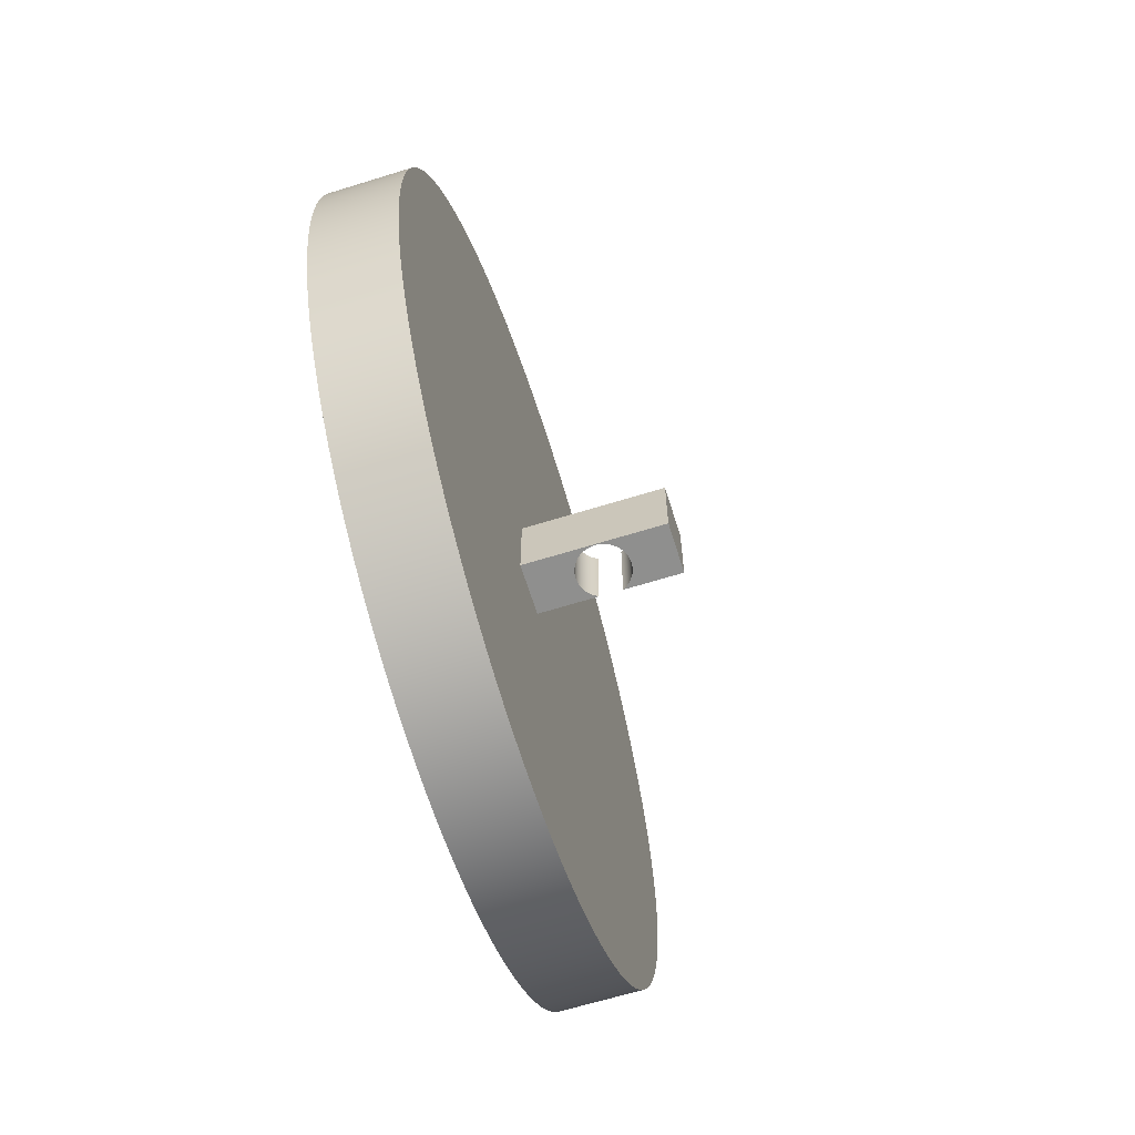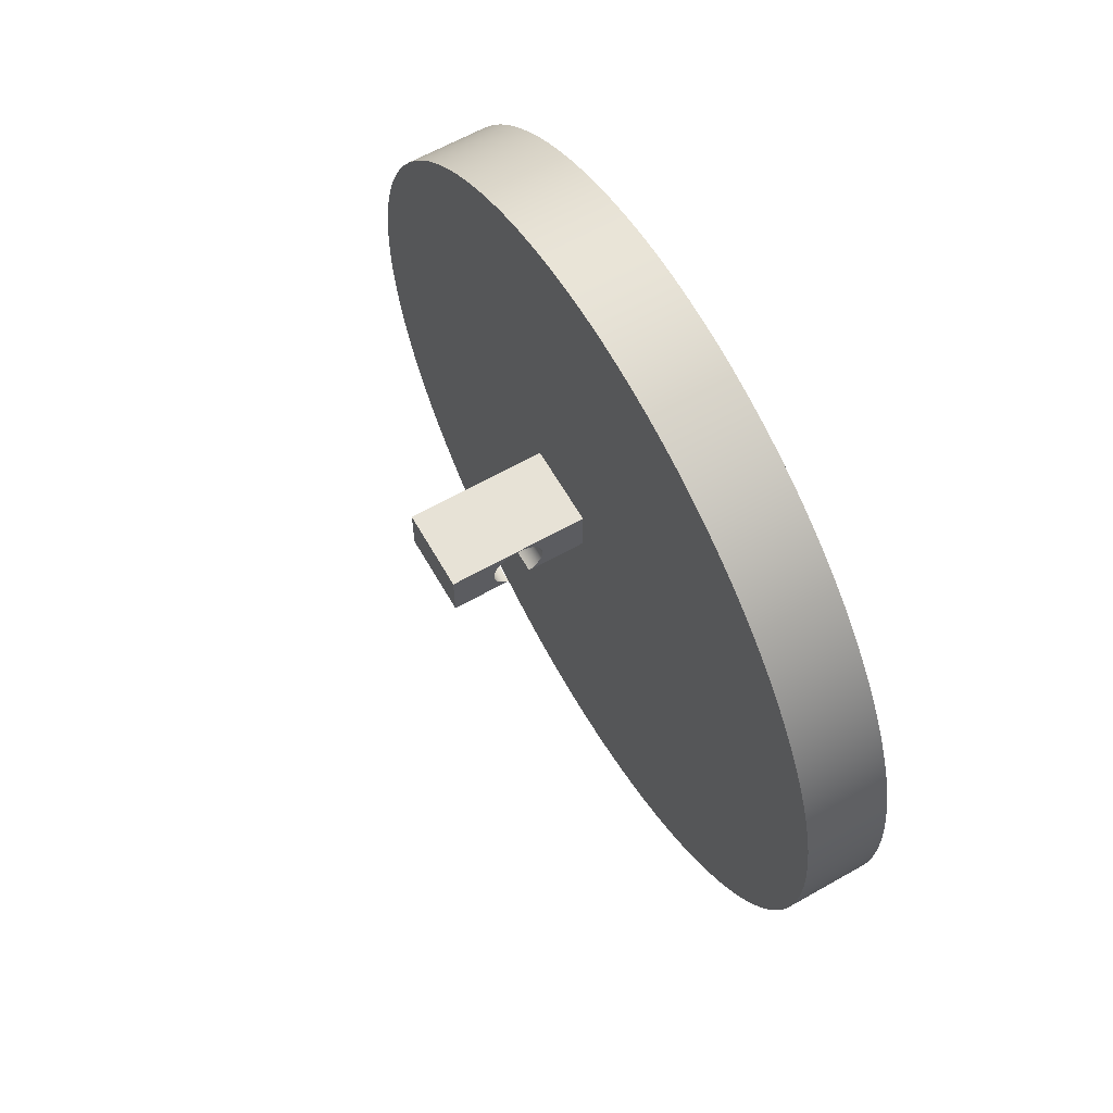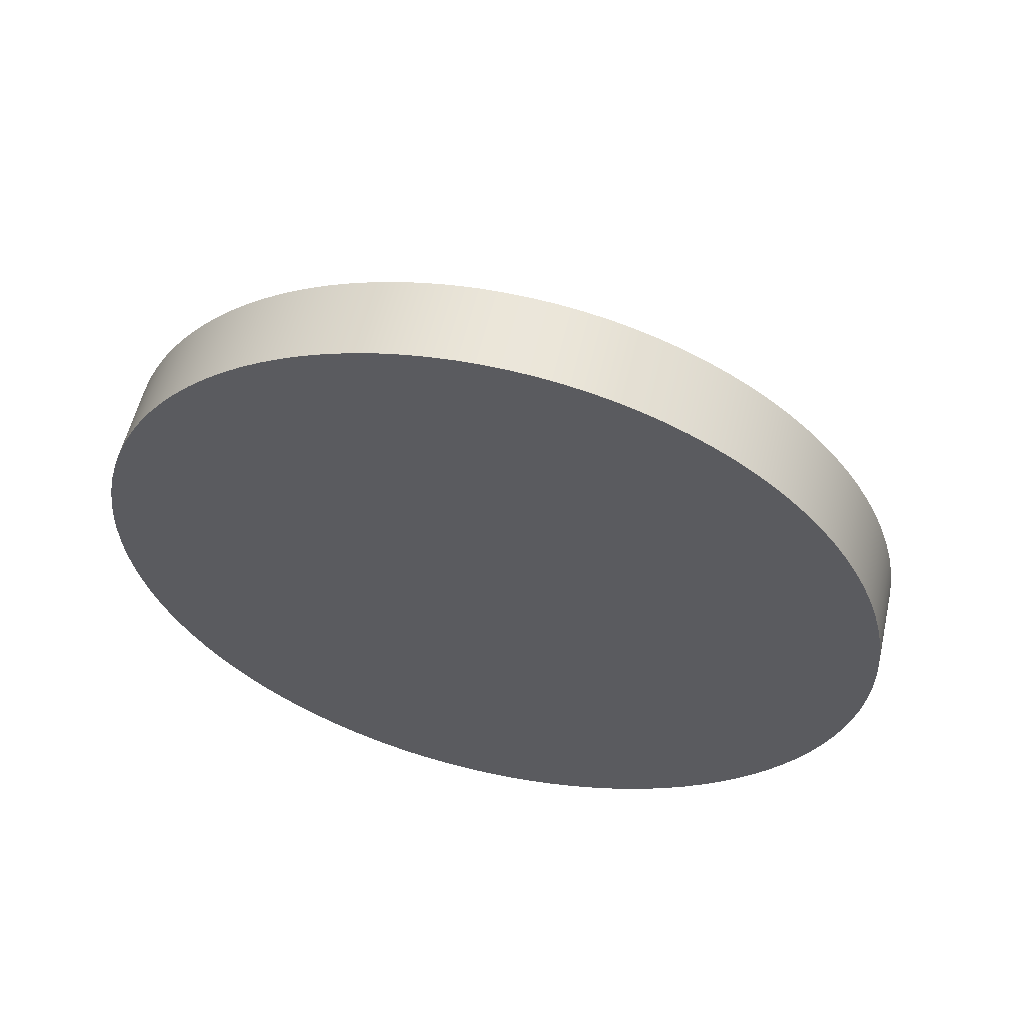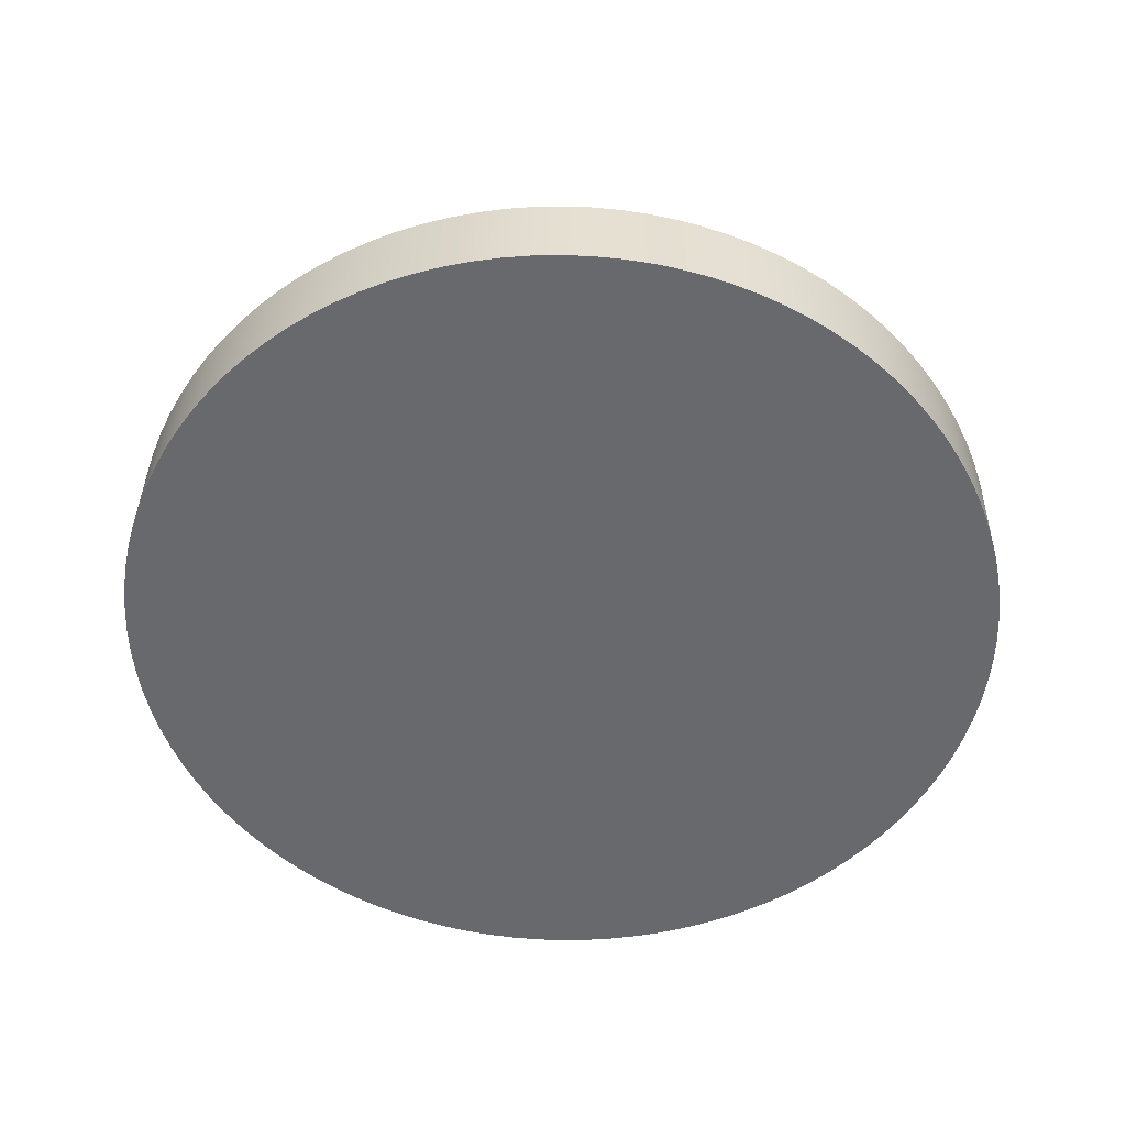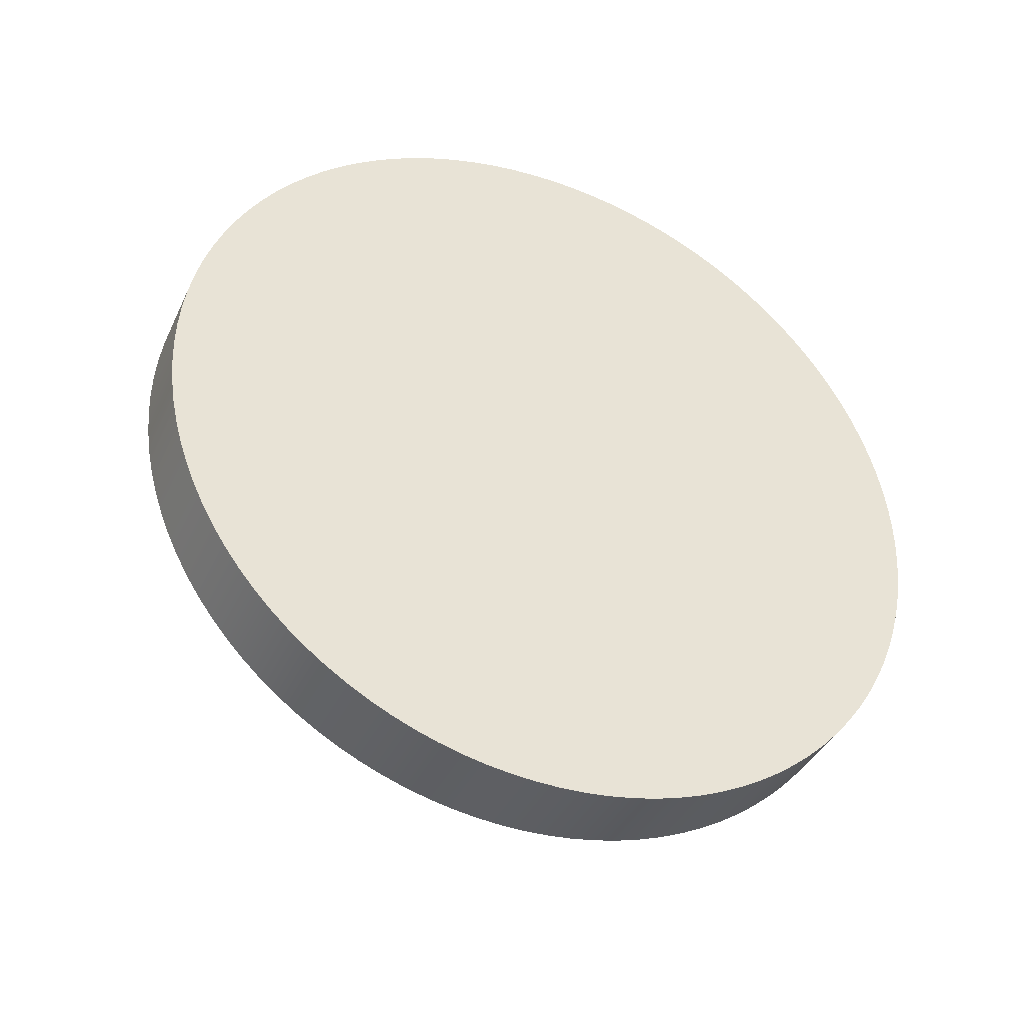
<metadata>
{"format":"obj","ext":"obj","renderer":"f3d","projection":"perspective","resolution":1024,"background":"white","views":[{"elev":-65.1,"azim":-162.7,"up":"+Z"},{"elev":63.2,"azim":-29.8,"up":"+Y"},{"elev":56.9,"azim":103.0,"up":"+Y"},{"elev":37.2,"azim":91.0,"up":"+Z"},{"elev":-38.8,"azim":66.7,"up":"+Z"}]}
</metadata>
<code>
g ボディ4
v -3.763 -51.35 152.5
v -3.763 -51.26 155.4
v -3.763 -51 158.3
v -3.763 -50.56 161.2
v -3.763 -49.95 164.1
v -3.763 -49.16 166.9
v -3.763 -48.2 169.7
v -3.763 -47.08 172.4
v -3.763 -45.8 175
v -3.763 -44.37 177.6
v -3.763 -42.78 180
v -3.763 -41.04 182.4
v -3.763 -39.17 184.6
v -3.763 -37.16 186.8
v -3.763 -35.03 188.8
v -3.763 -32.78 190.6
v -3.763 -30.43 192.4
v -3.763 -27.97 194
v -3.763 -25.42 195.4
v -3.763 -22.79 196.7
v -3.763 -20.09 197.8
v -3.763 -17.32 198.8
v -3.763 -14.5 199.5
v -3.763 -11.64 200.2
v -3.763 -8.745 200.6
v -3.763 -5.831 200.9
v -3.763 -2.906 200.9
v -3.763 0.01945 200.9
v -3.763 2.934 200.6
v -3.763 5.827 200.2
v -3.763 8.688 199.5
v -3.763 11.51 198.8
v -3.763 14.27 197.8
v -3.763 16.98 196.7
v -3.763 19.61 195.4
v -3.763 22.16 194
v -3.763 24.62 192.4
v -3.763 26.97 190.6
v -3.763 29.22 188.8
v -3.763 31.35 186.8
v -3.763 33.36 184.6
v -3.763 35.23 182.4
v -3.763 36.97 180
v -3.763 38.55 177.6
v -3.763 39.99 175
v -3.763 41.27 172.4
v -3.763 42.39 169.7
v -3.763 43.35 166.9
v -3.763 44.13 164.1
v -3.763 44.75 161.2
v -3.763 45.19 158.3
v -3.763 45.45 155.4
v -3.763 45.54 152.5
v -3.763 45.45 149.6
v -3.763 45.19 146.7
v -3.763 44.75 143.8
v -3.763 44.13 140.9
v -3.763 43.35 138.1
v -3.763 42.39 135.3
v -3.763 41.27 132.6
v -3.763 39.99 130
v -3.763 38.55 127.4
v -3.763 36.97 125
v -3.763 35.23 122.6
v -3.763 33.36 120.4
v -3.763 31.35 118.2
v -3.763 29.22 116.2
v -3.763 26.97 114.4
v -3.763 24.62 112.6
v -3.763 22.16 111
v -3.763 19.61 109.6
v -3.763 16.98 108.3
v -3.763 14.27 107.2
v -3.763 11.51 106.2
v -3.763 8.688 105.5
v -3.763 5.827 104.8
v -3.763 2.934 104.4
v -3.763 0.01945 104.1
v -3.763 -2.906 104.1
v -3.763 -5.831 104.1
v -3.763 -8.745 104.4
v -3.763 -11.64 104.8
v -3.763 -14.5 105.5
v -3.763 -17.32 106.2
v -3.763 -20.09 107.2
v -3.763 -22.79 108.3
v -3.763 -25.42 109.6
v -3.763 -27.97 111
v -3.763 -30.43 112.6
v -3.763 -32.78 114.4
v -3.763 -35.03 116.2
v -3.763 -37.16 118.2
v -3.763 -39.17 120.4
v -3.763 -41.04 122.6
v -3.763 -42.78 125
v -3.763 -44.37 127.4
v -3.763 -45.8 130
v -3.763 -47.08 132.6
v -3.763 -48.2 135.3
v -3.763 -49.16 138.1
v -3.763 -49.95 140.9
v -3.763 -50.56 143.8
v -3.763 -51 146.7
v -3.763 -51.26 149.6
v -13.76 -51.35 152.5
v -13.76 -51.26 149.6
v -13.76 -51 146.7
v -13.76 -50.56 143.8
v -13.76 -49.95 140.9
v -13.76 -49.16 138.1
v -13.76 -48.2 135.3
v -13.76 -47.08 132.6
v -13.76 -45.8 130
v -13.76 -44.37 127.4
v -13.76 -42.78 125
v -13.76 -41.04 122.6
v -13.76 -39.17 120.4
v -13.76 -37.16 118.2
v -13.76 -35.03 116.2
v -13.76 -32.78 114.4
v -13.76 -30.43 112.6
v -13.76 -27.97 111
v -13.76 -25.42 109.6
v -13.76 -22.79 108.3
v -13.76 -20.09 107.2
v -13.76 -17.32 106.2
v -13.76 -14.5 105.5
v -13.76 -11.64 104.8
v -13.76 -8.745 104.4
v -13.76 -5.831 104.1
v -13.76 -2.906 104.1
v -13.76 0.01945 104.1
v -13.76 2.934 104.4
v -13.76 5.827 104.8
v -13.76 8.688 105.5
v -13.76 11.51 106.2
v -13.76 14.27 107.2
v -13.76 16.98 108.3
v -13.76 19.61 109.6
v -13.76 22.16 111
v -13.76 24.62 112.6
v -13.76 26.97 114.4
v -13.76 29.22 116.2
v -13.76 31.35 118.2
v -13.76 33.36 120.4
v -13.76 35.23 122.6
v -13.76 36.97 125
v -13.76 38.55 127.4
v -13.76 39.99 130
v -13.76 41.27 132.6
v -13.76 42.39 135.3
v -13.76 43.35 138.1
v -13.76 44.13 140.9
v -13.76 44.75 143.8
v -13.76 45.19 146.7
v -13.76 45.45 149.6
v -13.76 45.54 152.5
v -13.76 45.45 155.4
v -13.76 45.19 158.3
v -13.76 44.75 161.2
v -13.76 44.13 164.1
v -13.76 43.35 166.9
v -13.76 42.39 169.7
v -13.76 41.27 172.4
v -13.76 39.99 175
v -13.76 38.55 177.6
v -13.76 36.97 180
v -13.76 35.23 182.4
v -13.76 33.36 184.6
v -13.76 31.35 186.8
v -13.76 29.22 188.8
v -13.76 26.97 190.6
v -13.76 24.62 192.4
v -13.76 22.16 194
v -13.76 19.61 195.4
v -13.76 16.98 196.7
v -13.76 14.27 197.8
v -13.76 11.51 198.8
v -13.76 8.688 199.5
v -13.76 5.827 200.2
v -13.76 2.934 200.6
v -13.76 0.01945 200.9
v -13.76 -2.906 200.9
v -13.76 -5.831 200.9
v -13.76 -8.745 200.6
v -13.76 -11.64 200.2
v -13.76 -14.5 199.5
v -13.76 -17.32 198.8
v -13.76 -20.09 197.8
v -13.76 -22.79 196.7
v -13.76 -25.42 195.4
v -13.76 -27.97 194
v -13.76 -30.43 192.4
v -13.76 -32.78 190.6
v -13.76 -35.03 188.8
v -13.76 -37.16 186.8
v -13.76 -39.17 184.6
v -13.76 -41.04 182.4
v -13.76 -42.78 180
v -13.76 -44.37 177.6
v -13.76 -45.8 175
v -13.76 -47.08 172.4
v -13.76 -48.2 169.7
v -13.76 -49.16 166.9
v -13.76 -49.95 164.1
v -13.76 -50.56 161.2
v -13.76 -51 158.3
v -13.76 -51.26 155.4
v -13.76 -2.906 152.5
v -13.76 -2.906 142.5
v -13.76 3.329 142.5
v -13.76 3.329 152.5
v -30.79 3.329 142.5
v -30.79 -2.906 142.5
v -30.79 -2.906 152.5
v -30.79 3.329 152.5
v -20.95 -2.906 142.5
v -20.95 -2.906 152.5
v -23.73 -2.906 142.5
v -24.37 -2.503 142.5
v -24.89 -1.964 142.5
v -25.28 -1.318 142.5
v -25.51 -0.599 142.5
v -25.56 0.1524 142.5
v -25.43 0.8955 142.5
v -25.14 1.59 142.5
v -24.7 2.197 142.5
v -24.12 2.684 142.5
v -23.45 3.024 142.5
v -22.72 3.199 142.5
v -21.96 3.199 142.5
v -21.23 3.024 142.5
v -20.56 2.684 142.5
v -19.98 2.197 142.5
v -19.54 1.59 142.5
v -19.25 0.8955 142.5
v -19.12 0.1524 142.5
v -19.18 -0.599 142.5
v -19.4 -1.318 142.5
v -19.79 -1.964 142.5
v -20.31 -2.503 142.5
v -20.31 -2.503 152.5
v -19.79 -1.964 152.5
v -19.4 -1.318 152.5
v -19.18 -0.599 152.5
v -19.12 0.1524 152.5
v -19.25 0.8955 152.5
v -19.54 1.59 152.5
v -19.98 2.197 152.5
v -20.56 2.684 152.5
v -21.23 3.024 152.5
v -21.96 3.199 152.5
v -22.72 3.199 152.5
v -23.45 3.024 152.5
v -24.12 2.684 152.5
v -24.7 2.197 152.5
v -25.14 1.59 152.5
v -25.43 0.8955 152.5
v -25.56 0.1524 152.5
v -25.51 -0.599 152.5
v -25.28 -1.318 152.5
v -24.89 -1.964 152.5
v -24.37 -2.503 152.5
v -23.73 -2.906 152.5
f 2 208 1
f 1 208 105
f 1 105 104
f 104 105 106
f 104 106 103
f 103 106 107
f 103 107 102
f 102 107 108
f 102 108 101
f 101 108 109
f 101 109 100
f 100 109 110
f 100 110 99
f 99 110 111
f 99 111 98
f 98 111 112
f 98 112 97
f 97 112 113
f 97 113 96
f 96 113 114
f 96 114 95
f 95 114 115
f 95 115 94
f 94 115 116
f 94 116 93
f 93 116 117
f 93 117 92
f 92 117 118
f 92 118 91
f 91 118 119
f 91 119 90
f 90 119 120
f 90 120 89
f 89 120 121
f 89 121 88
f 88 121 122
f 88 122 87
f 87 122 123
f 87 123 86
f 86 123 124
f 86 124 85
f 85 124 125
f 85 125 84
f 84 125 126
f 84 126 83
f 83 126 127
f 83 127 82
f 82 127 128
f 82 128 81
f 81 128 129
f 81 129 80
f 80 129 130
f 80 130 79
f 79 130 131
f 79 131 78
f 78 131 132
f 78 132 77
f 77 132 133
f 77 133 76
f 76 133 134
f 76 134 75
f 75 134 135
f 75 135 74
f 74 135 136
f 74 136 73
f 73 136 137
f 73 137 72
f 72 137 138
f 72 138 71
f 71 138 139
f 71 139 70
f 70 139 140
f 70 140 69
f 69 140 141
f 69 141 68
f 68 141 142
f 68 142 67
f 67 142 143
f 67 143 66
f 66 143 144
f 66 144 65
f 65 144 145
f 65 145 64
f 64 145 146
f 64 146 63
f 63 146 147
f 63 147 62
f 62 147 148
f 62 148 61
f 61 148 149
f 61 149 60
f 60 149 150
f 60 150 59
f 59 150 151
f 59 151 58
f 58 151 152
f 58 152 57
f 57 152 153
f 57 153 56
f 56 153 154
f 56 154 55
f 55 154 155
f 55 155 54
f 54 155 156
f 54 156 53
f 53 156 157
f 53 157 52
f 52 157 158
f 52 158 51
f 51 158 159
f 51 159 50
f 50 159 160
f 50 160 49
f 49 160 161
f 49 161 48
f 48 161 162
f 48 162 47
f 47 162 163
f 47 163 46
f 46 163 164
f 46 164 45
f 45 164 165
f 45 165 44
f 44 165 166
f 44 166 43
f 43 166 167
f 43 167 42
f 42 167 168
f 42 168 41
f 41 168 169
f 41 169 40
f 40 169 170
f 40 170 39
f 39 170 171
f 39 171 38
f 38 171 172
f 38 172 37
f 37 172 173
f 37 173 36
f 36 173 174
f 36 174 35
f 35 174 175
f 35 175 34
f 34 175 176
f 34 176 33
f 33 176 177
f 33 177 32
f 32 177 178
f 32 178 31
f 31 178 179
f 31 179 30
f 30 179 180
f 30 180 29
f 29 180 181
f 29 181 28
f 28 181 182
f 28 182 27
f 27 182 183
f 27 183 26
f 26 183 184
f 26 184 25
f 25 184 185
f 25 185 24
f 24 185 186
f 24 186 23
f 23 186 187
f 23 187 22
f 22 187 188
f 22 188 21
f 21 188 189
f 21 189 20
f 20 189 190
f 20 190 19
f 19 190 191
f 19 191 18
f 18 191 192
f 18 192 17
f 17 192 193
f 17 193 16
f 16 193 194
f 16 194 15
f 15 194 195
f 15 195 14
f 14 195 196
f 14 196 13
f 13 196 197
f 13 197 12
f 12 197 198
f 12 198 11
f 11 198 199
f 11 199 10
f 10 199 200
f 10 200 9
f 9 200 201
f 9 201 8
f 8 201 202
f 8 202 7
f 7 202 203
f 7 203 6
f 6 203 204
f 6 204 5
f 5 204 205
f 5 205 4
f 4 205 206
f 4 206 3
f 3 206 207
f 3 207 2
f 2 207 208
f 104 54 1
f 1 54 53
f 1 53 2
f 2 53 52
f 2 52 3
f 3 52 51
f 3 51 4
f 4 51 50
f 4 50 5
f 5 50 49
f 5 49 6
f 6 49 48
f 6 48 7
f 7 48 47
f 7 47 8
f 8 47 46
f 8 46 9
f 9 46 45
f 9 45 10
f 10 45 44
f 10 44 11
f 11 44 43
f 11 43 12
f 12 43 42
f 12 42 13
f 13 42 41
f 13 41 14
f 14 41 40
f 14 40 15
f 15 40 39
f 15 39 16
f 16 39 38
f 16 38 17
f 17 38 37
f 17 37 18
f 18 37 36
f 18 36 19
f 19 36 35
f 19 35 20
f 20 35 34
f 20 34 21
f 21 34 33
f 21 33 22
f 22 33 32
f 22 32 23
f 23 32 31
f 23 31 24
f 24 31 30
f 24 30 25
f 25 30 29
f 25 29 26
f 26 29 28
f 26 28 27
f 54 104 55
f 55 104 103
f 55 103 56
f 56 103 102
f 56 102 57
f 57 102 101
f 57 101 58
f 58 101 100
f 58 100 59
f 59 100 99
f 59 99 60
f 60 99 98
f 60 98 61
f 61 98 97
f 61 97 62
f 62 97 96
f 62 96 63
f 63 96 95
f 63 95 64
f 64 95 94
f 64 94 65
f 65 94 93
f 65 93 66
f 66 93 92
f 66 92 67
f 67 92 91
f 67 91 68
f 68 91 90
f 68 90 69
f 69 90 89
f 69 89 70
f 70 89 88
f 70 88 71
f 71 88 87
f 71 87 72
f 72 87 86
f 72 86 73
f 73 86 85
f 73 85 74
f 74 85 84
f 74 84 75
f 75 84 83
f 75 83 76
f 76 83 82
f 76 82 77
f 77 82 81
f 77 81 78
f 78 81 80
f 78 80 79
f 210 108 209
f 209 108 107
f 209 107 106
f 211 133 210
f 210 133 132
f 210 132 131
f 212 154 211
f 211 154 153
f 211 153 152
f 209 181 212
f 212 181 180
f 212 180 179
f 106 105 209
f 209 105 208
f 209 208 207
f 207 206 209
f 209 206 205
f 209 205 204
f 204 203 209
f 209 203 202
f 209 202 201
f 201 200 209
f 209 200 199
f 209 199 198
f 198 197 209
f 209 197 196
f 209 196 195
f 195 194 209
f 209 194 193
f 209 193 192
f 192 191 209
f 209 191 190
f 209 190 189
f 189 188 209
f 209 188 187
f 209 187 186
f 186 185 209
f 209 185 184
f 209 184 183
f 183 182 209
f 209 182 181
f 179 178 212
f 212 178 177
f 212 177 176
f 176 175 212
f 212 175 174
f 212 174 173
f 173 172 212
f 212 172 171
f 212 171 170
f 170 169 212
f 212 169 168
f 212 168 167
f 167 166 212
f 212 166 165
f 212 165 164
f 164 163 212
f 212 163 162
f 212 162 161
f 161 160 212
f 212 160 159
f 212 159 158
f 158 157 212
f 212 157 156
f 212 156 155
f 155 154 212
f 152 151 211
f 211 151 150
f 211 150 149
f 149 148 211
f 211 148 147
f 211 147 146
f 146 145 211
f 211 145 144
f 211 144 143
f 143 142 211
f 211 142 141
f 211 141 140
f 140 139 211
f 211 139 138
f 211 138 137
f 137 136 211
f 211 136 135
f 211 135 134
f 134 133 211
f 131 130 210
f 210 130 129
f 210 129 128
f 128 127 210
f 210 127 126
f 210 126 125
f 125 124 210
f 210 124 123
f 210 123 122
f 122 121 210
f 210 121 120
f 210 120 119
f 119 118 210
f 210 118 117
f 210 117 116
f 116 115 210
f 210 115 114
f 210 114 113
f 113 112 210
f 210 112 111
f 210 111 110
f 110 109 210
f 210 109 108
f 213 214 216
f 216 214 215
f 211 213 212
f 212 213 216
f 217 210 218
f 218 210 209
f 264 219 263
f 263 219 220
f 263 220 262
f 262 220 221
f 262 221 261
f 261 221 222
f 261 222 260
f 260 222 223
f 260 223 259
f 259 223 224
f 259 224 258
f 258 224 225
f 258 225 257
f 257 225 226
f 257 226 256
f 256 226 227
f 256 227 255
f 255 227 228
f 255 228 254
f 254 228 229
f 254 229 253
f 253 229 230
f 253 230 252
f 252 230 231
f 252 231 251
f 251 231 232
f 251 232 250
f 250 232 233
f 250 233 249
f 249 233 234
f 249 234 248
f 248 234 235
f 248 235 247
f 247 235 236
f 247 236 246
f 246 236 237
f 246 237 245
f 245 237 238
f 245 238 244
f 244 238 239
f 244 239 243
f 243 239 240
f 243 240 242
f 242 240 241
f 242 241 218
f 218 241 217
f 214 219 215
f 215 219 264
f 264 263 215
f 215 263 262
f 215 262 261
f 261 260 215
f 215 260 259
f 215 259 216
f 216 259 258
f 216 258 257
f 257 256 216
f 216 256 255
f 216 255 254
f 254 253 216
f 216 253 252
f 216 252 212
f 212 252 251
f 212 251 250
f 250 249 212
f 212 249 248
f 212 248 247
f 247 246 212
f 212 246 209
f 209 246 245
f 209 245 244
f 244 243 209
f 209 243 242
f 209 242 218
f 219 214 220
f 220 214 221
f 221 214 222
f 222 214 223
f 223 214 224
f 224 214 213
f 224 213 225
f 225 213 226
f 226 213 227
f 227 213 228
f 228 213 229
f 229 213 230
f 230 213 231
f 231 213 211
f 231 211 232
f 232 211 233
f 233 211 234
f 234 211 235
f 235 211 236
f 236 211 237
f 237 211 210
f 237 210 238
f 238 210 239
f 239 210 240
f 240 210 241
f 241 210 217

</code>
